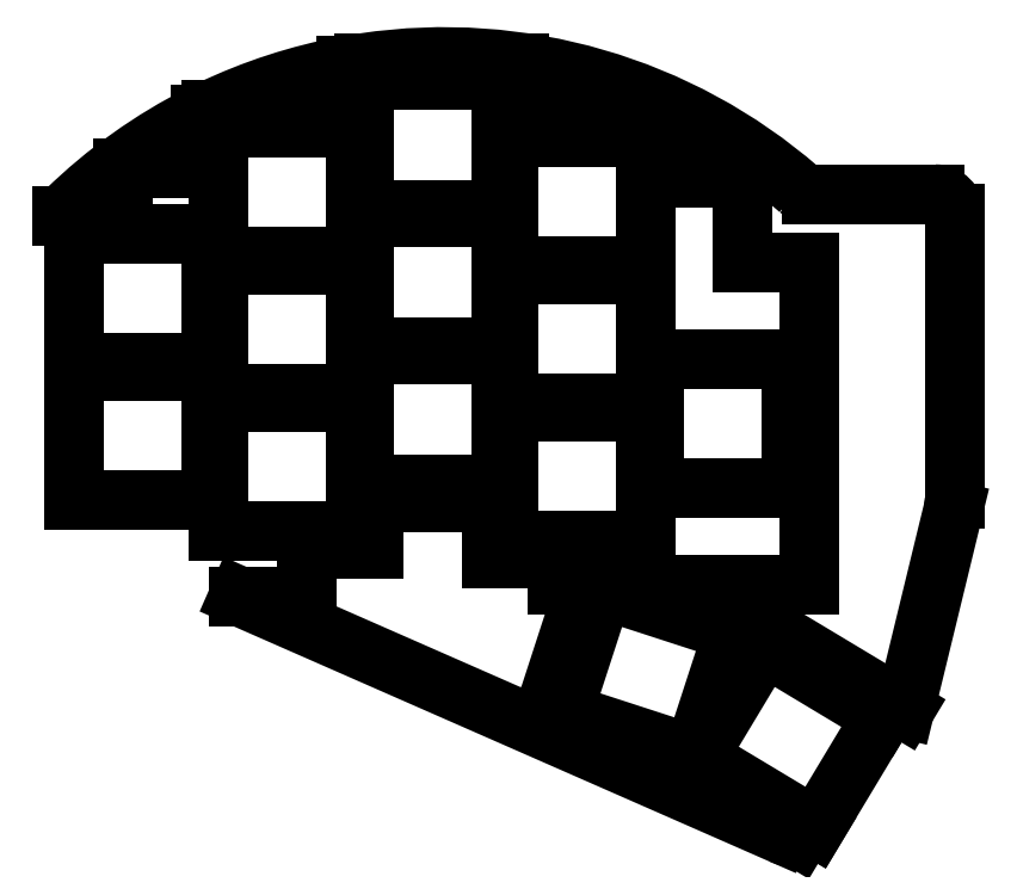
<metadata>
{"format":"dxf","ext":"dxf","renderer":"ezdxf+matplotlib","layout":"modelspace","background":"white","min_lineweight":24,"dpi":150}
</metadata>
<code>
0
SECTION
2
ENTITIES
0
LINE
8
0
10
181.4
20
-133.3
11
112.3
21
-103
0
LINE
8
0
10
185.4
20
-51.75
11
201.1
21
-51.75
0
LINE
8
0
10
203.6
20
-54.25
11
203.6
21
-90.57
0
LINE
8
0
10
203.4
20
-92.11
11
197.2
21
-117.4
0
ARC
8
0
10
197.1
20
-90.57
40
6.5
50
346.3
51
0
0
ARC
8
0
10
190.9
20
-115.8
40
6.5
50
345.4
51
346.3
0
ARC
8
0
10
184
20
-127.4
40
6.5
50
246.3
51
267.3
0
ARC
8
0
10
138.5
20
-103.2
40
69
50
49.05
51
98.46
0
ARC
8
0
10
138.5
20
-103.2
40
69
50
116.7
51
134.3
0
ARC
8
0
10
138.5
20
-103.2
40
69
50
100.4
51
115.6
0
ARC
8
0
10
92.06
20
-55.66
40
2.5
50
134.3
51
152.4
0
ARC
8
0
10
185.4
20
-49.25
40
2.5
50
229
51
270
0
ARC
8
0
10
201.1
20
-54.25
40
2.5
50
0
51
90
0
LINE
8
0
10
121
20
-97
11
121
21
-103
0
LINE
8
0
10
112.3
20
-103
11
121
21
-103
0
LINE
8
0
10
97.5
20
-54.5
11
89.84
21
-54.5
0
LINE
8
0
10
121
20
-97
11
129.5
21
-97
0
LINE
8
0
10
129.5
20
-97
11
129.5
21
-91
0
LINE
8
0
10
97.5
20
-48.5
11
107.5
21
-48.5
0
LINE
8
0
10
97.5
20
-54.5
11
97.5
21
-48.5
0
LINE
8
0
10
108.7
20
-41
11
126
21
-41
0
LINE
8
0
10
107.5
20
-41.61
11
107.5
21
-48.5
0
LINE
8
0
10
129.5
20
-91
11
144.5
21
-91
0
LINE
8
0
10
148
20
-42.2
11
148
21
-35
0
LINE
8
0
10
148
20
-35
11
128.4
21
-35
0
LINE
8
0
10
126
20
-35.39
11
126
21
-41
0
LINE
8
0
10
144.5
20
-98.2
11
153
21
-98.2
0
LINE
8
0
10
144.5
20
-91
11
144.5
21
-98.2
0
LINE
8
0
10
166.5
20
-49.7
11
176.5
21
-49.7
0
LINE
8
0
10
176.5
20
-49.7
11
176.5
21
-60.5
0
LINE
8
0
10
166.5
20
-49.7
11
166.5
21
-42.2
0
LINE
8
0
10
148
20
-42.2
11
166.5
21
-42.2
0
LINE
8
0
10
185
20
-101.5
11
185
21
-60.5
0
LINE
8
0
10
176.5
20
-60.5
11
185
21
-60.5
0
LINE
8
0
10
164
20
-101.5
11
185
21
-101.5
0
LINE
8
0
10
156.6
20
-101.5
11
153
21
-101.5
0
LINE
8
0
10
153
20
-101.5
11
153
21
-98.2
0
LINE
8
0
10
150.8
20
-119.3
11
169.6
21
-125.4
0
LINE
8
0
10
177.7
20
-107.8
11
178.2
21
-106.1
0
LINE
8
0
10
178.2
20
-106.1
11
164
21
-101.5
0
LINE
8
0
10
156.6
20
-101.5
11
150.8
21
-119.3
0
LINE
8
0
10
169.6
20
-125.4
11
183.7
21
-133.9
0
LINE
8
0
10
197.2
20
-117.5
11
178.6
21
-106.3
0
LINE
8
0
10
178.6
20
-106.3
11
177.7
21
-107.8
0
LINE
8
0
10
91.25
20
-90.75
11
108.8
21
-90.75
0
LINE
8
0
10
108.8
20
-90.75
11
108.8
21
-74.25
0
LINE
8
0
10
108.8
20
-74.25
11
91.25
21
-74.25
0
LINE
8
0
10
91.25
20
-74.25
11
91.25
21
-90.75
0
LINE
8
0
10
91.25
20
-73.25
11
108.8
21
-73.25
0
LINE
8
0
10
108.8
20
-73.25
11
108.8
21
-56.75
0
LINE
8
0
10
108.8
20
-56.75
11
91.25
21
-56.75
0
LINE
8
0
10
91.25
20
-56.75
11
91.25
21
-73.25
0
LINE
8
0
10
109.8
20
-94.75
11
127.2
21
-94.75
0
LINE
8
0
10
127.2
20
-94.75
11
127.2
21
-78.25
0
LINE
8
0
10
127.2
20
-78.25
11
109.8
21
-78.25
0
LINE
8
0
10
109.8
20
-78.25
11
109.8
21
-94.75
0
LINE
8
0
10
109.8
20
-77.25
11
127.2
21
-77.25
0
LINE
8
0
10
127.2
20
-77.25
11
127.2
21
-60.75
0
LINE
8
0
10
127.2
20
-60.75
11
109.8
21
-60.75
0
LINE
8
0
10
109.8
20
-60.75
11
109.8
21
-77.25
0
LINE
8
0
10
109.8
20
-59.75
11
127.2
21
-59.75
0
LINE
8
0
10
127.2
20
-59.75
11
127.2
21
-43.25
0
LINE
8
0
10
127.2
20
-43.25
11
109.8
21
-43.25
0
LINE
8
0
10
109.8
20
-43.25
11
109.8
21
-59.75
0
LINE
8
0
10
128.2
20
-88.75
11
145.8
21
-88.75
0
LINE
8
0
10
145.8
20
-88.75
11
145.8
21
-72.25
0
LINE
8
0
10
145.8
20
-72.25
11
128.2
21
-72.25
0
LINE
8
0
10
128.2
20
-72.25
11
128.2
21
-88.75
0
LINE
8
0
10
128.2
20
-71.25
11
145.8
21
-71.25
0
LINE
8
0
10
145.8
20
-71.25
11
145.8
21
-54.75
0
LINE
8
0
10
145.8
20
-54.75
11
128.2
21
-54.75
0
LINE
8
0
10
128.2
20
-54.75
11
128.2
21
-71.25
0
LINE
8
0
10
128.2
20
-53.75
11
145.8
21
-53.75
0
LINE
8
0
10
145.8
20
-53.75
11
145.8
21
-37.25
0
LINE
8
0
10
145.8
20
-37.25
11
128.2
21
-37.25
0
LINE
8
0
10
128.2
20
-37.25
11
128.2
21
-53.75
0
LINE
8
0
10
146.8
20
-95.95
11
164.2
21
-95.95
0
LINE
8
0
10
164.2
20
-95.95
11
164.2
21
-79.45
0
LINE
8
0
10
164.2
20
-79.45
11
146.8
21
-79.45
0
LINE
8
0
10
146.8
20
-79.45
11
146.8
21
-95.95
0
LINE
8
0
10
146.8
20
-78.45
11
164.2
21
-78.45
0
LINE
8
0
10
164.2
20
-78.45
11
164.2
21
-61.95
0
LINE
8
0
10
164.2
20
-61.95
11
146.8
21
-61.95
0
LINE
8
0
10
146.8
20
-61.95
11
146.8
21
-78.45
0
LINE
8
0
10
146.8
20
-60.95
11
164.2
21
-60.95
0
LINE
8
0
10
164.2
20
-60.95
11
164.2
21
-44.45
0
LINE
8
0
10
164.2
20
-44.45
11
146.8
21
-44.45
0
LINE
8
0
10
146.8
20
-44.45
11
146.8
21
-60.95
0
LINE
8
0
10
165.2
20
-89.25
11
182.8
21
-89.25
0
LINE
8
0
10
182.8
20
-89.25
11
182.8
21
-72.75
0
LINE
8
0
10
182.8
20
-72.75
11
165.2
21
-72.75
0
LINE
8
0
10
165.2
20
-72.75
11
165.2
21
-89.25
0
LINE
8
0
10
153.6
20
-117.8
11
170.3
21
-123.3
0
LINE
8
0
10
170.3
20
-123.3
11
175.4
21
-107.6
0
LINE
8
0
10
175.4
20
-107.6
11
158.7
21
-102.1
0
LINE
8
0
10
158.7
20
-102.1
11
153.6
21
-117.8
0
LINE
8
0
10
170.8
20
-123.5
11
185.8
21
-132.5
0
LINE
8
0
10
185.8
20
-132.5
11
194.3
21
-118.4
0
LINE
8
0
10
194.3
20
-118.4
11
179.3
21
-109.4
0
LINE
8
0
10
179.3
20
-109.4
11
170.8
21
-123.5
0
ENDSEC
0
EOF

</code>
